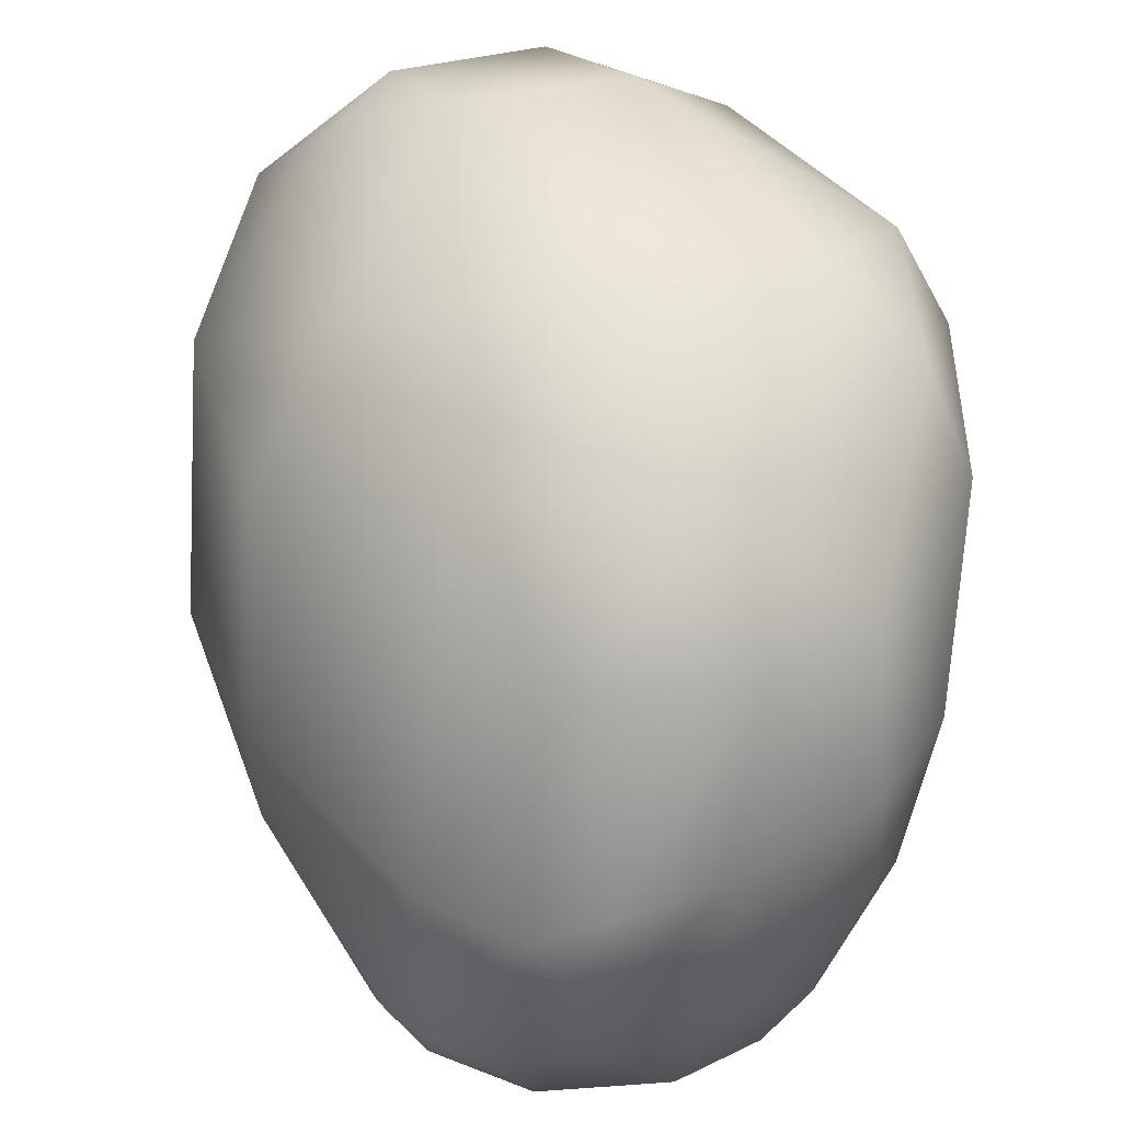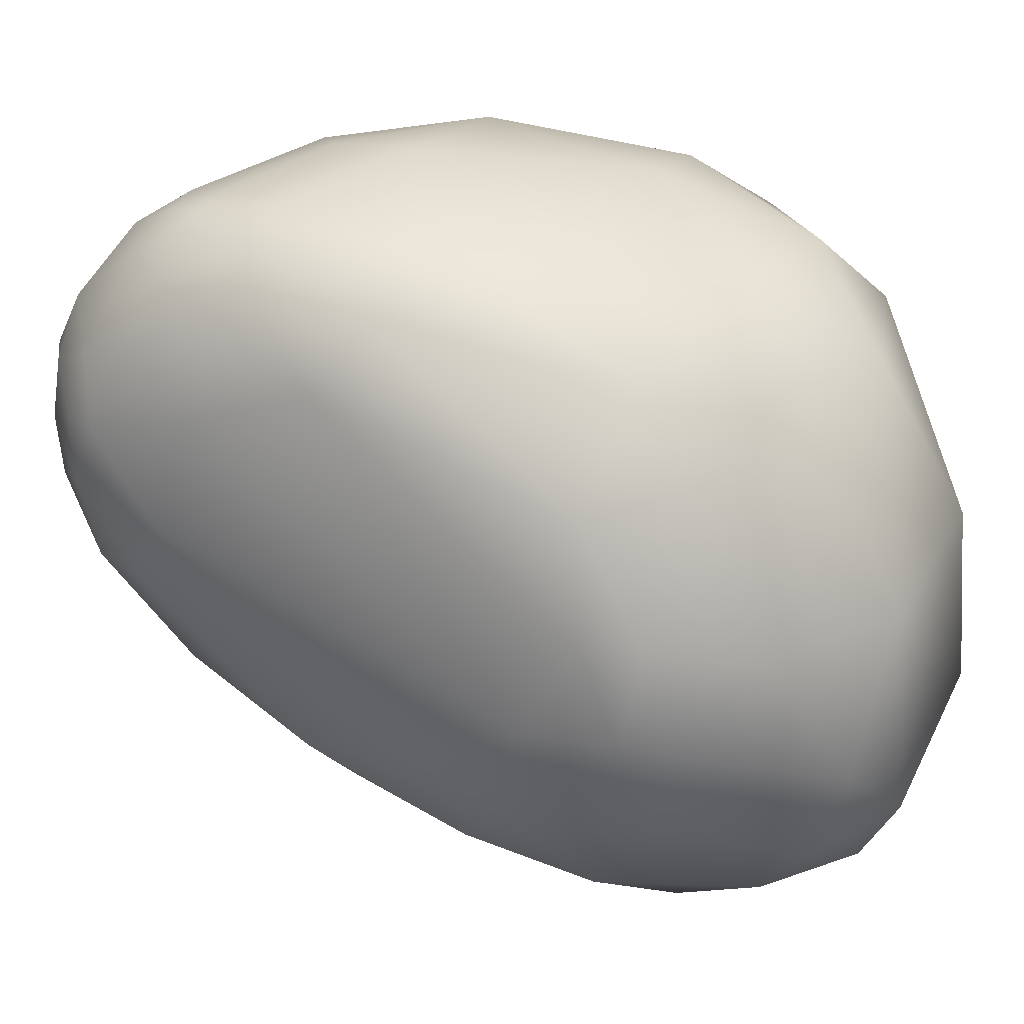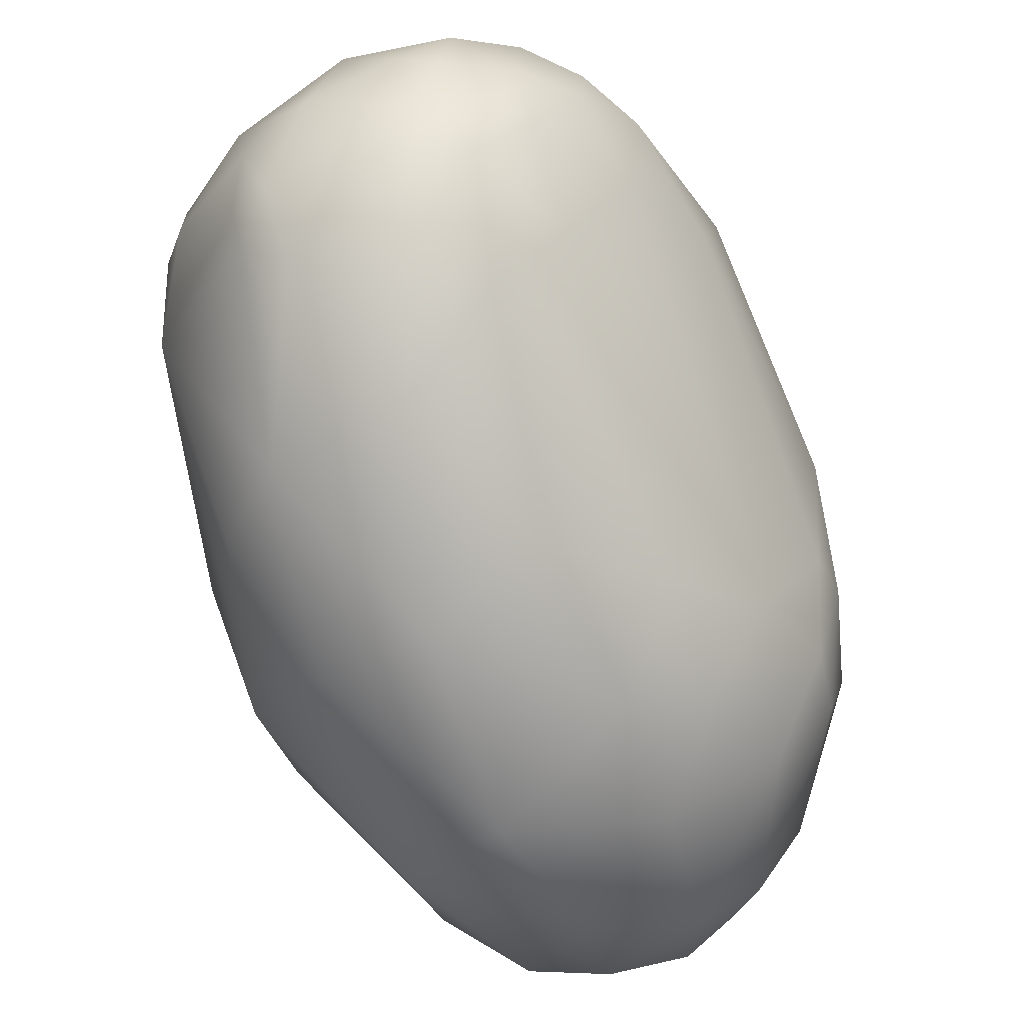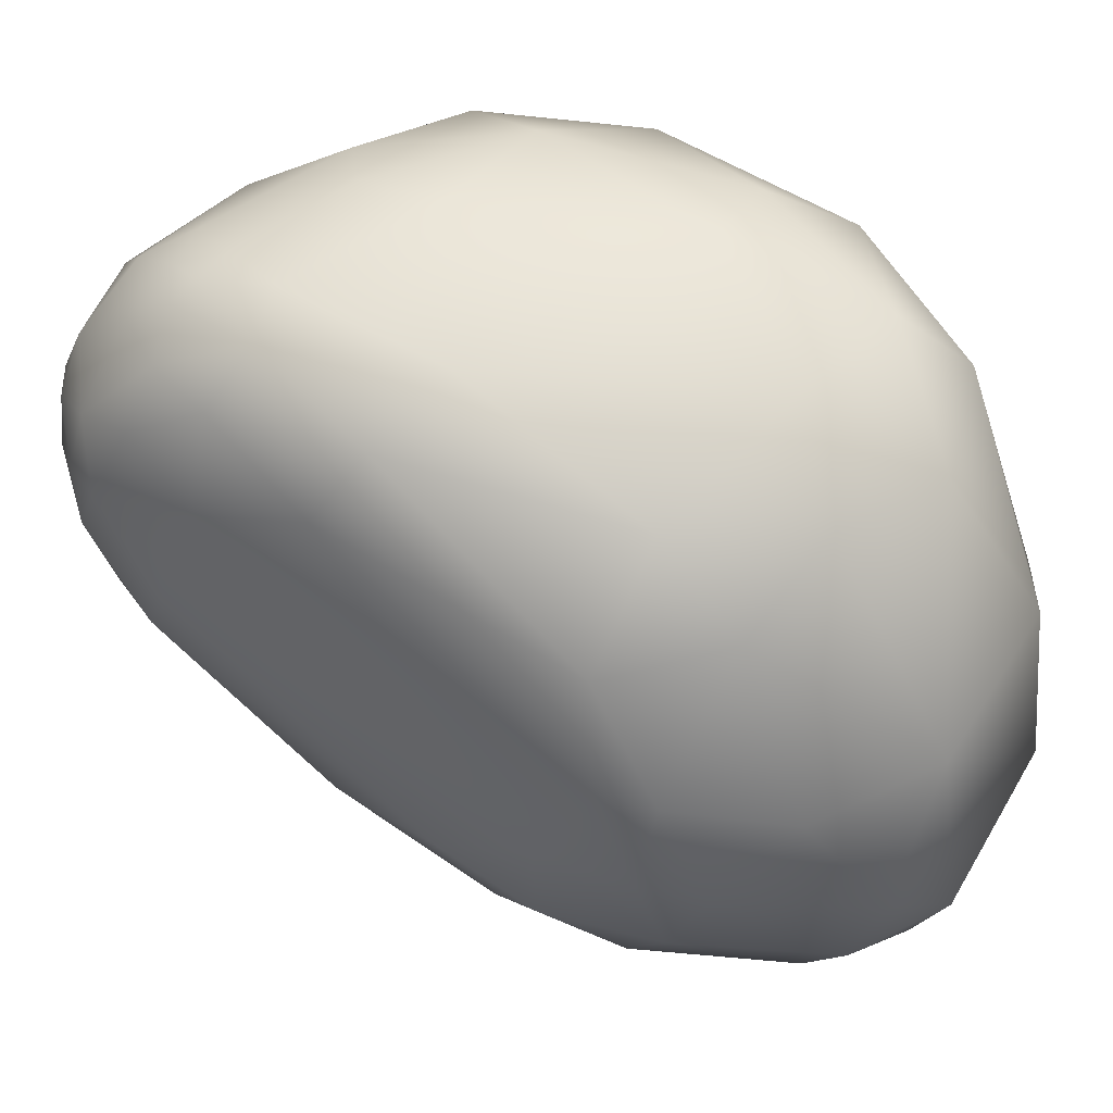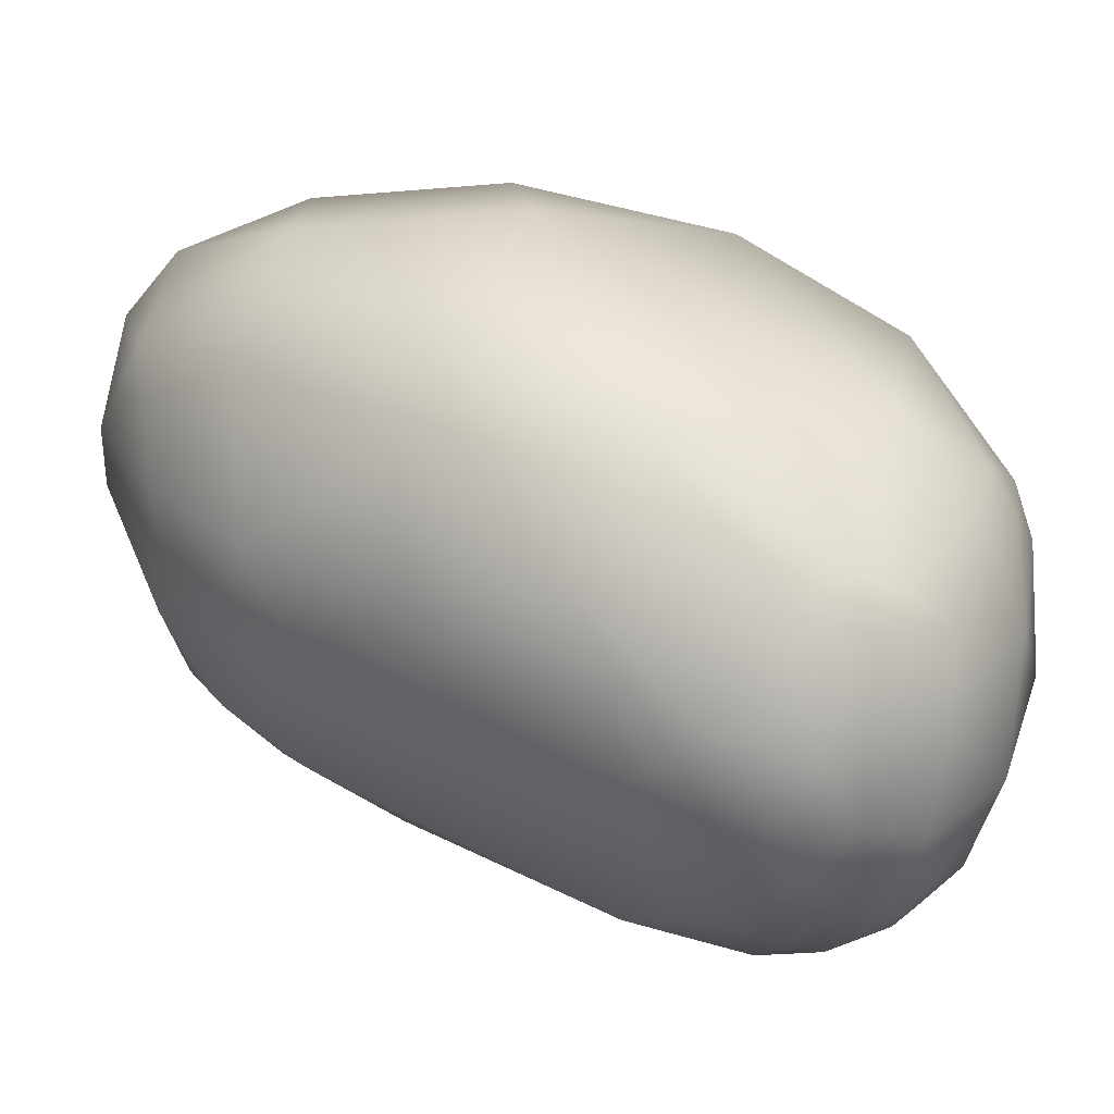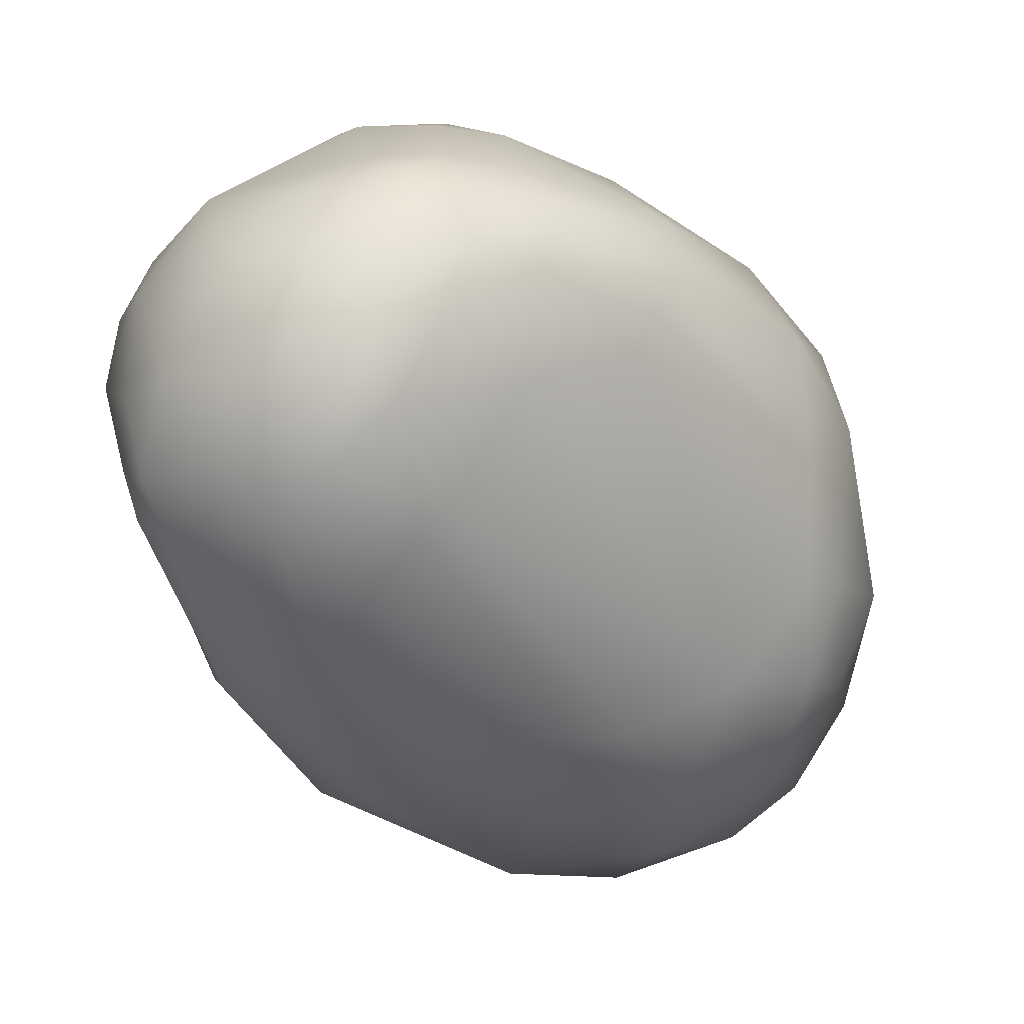
<metadata>
{"format":"obj","ext":"obj","renderer":"f3d","projection":"perspective","resolution":1024,"background":"white","views":[{"elev":40.7,"azim":-64.9,"up":"+Y"},{"elev":10.9,"azim":54.3,"up":"+Z"},{"elev":-41.9,"azim":-22.1,"up":"+Z"},{"elev":28.6,"azim":60.2,"up":"+Z"},{"elev":-39.0,"azim":-130.8,"up":"+Y"},{"elev":1.5,"azim":-5.6,"up":"+Z"}]}
</metadata>
<code>
v -7.074 -74.8 1532
v -7.403 -75.01 1534
v -7.265 -75.16 1534
v -7.046 -75.2 1534
v -7.502 -74.95 1533
v -6.899 -75.04 1535
v -6.73 -75.23 1533
v -6.578 -75.34 1534
v -6.345 -75.28 1534
v -6.128 -74.89 1535
v -8.322 -74.21 1533
v -8.379 -73.79 1533
v -8.491 -73.8 1533
v -8.029 -74.14 1532
v -7.65 -72.76 1531
v -8.478 -73.9 1534
v -8.389 -73.33 1535
v -8.713 -72.72 1534
v -8.099 -74.54 1534
v -7.683 -74.27 1535
v -7.758 -73.01 1536
v -6.761 -74.49 1536
v -6.366 -74.08 1536
v -6.38 -72.59 1536
v -6.029 -74.47 1536
v -8.591 -71.94 1533
v -7.73 -71.74 1531
v -8.599 -72.38 1535
v -8.637 -71.98 1534
v -8.299 -72.12 1535
v -8.392 -71.65 1535
v -7.784 -71.43 1536
v -6.54 -71.32 1536
v -7.834 -69.86 1534
v -7.206 -69.85 1535
v -6.246 -74.83 1532
v -6.199 -75.3 1534
v -5.648 -75.15 1534
v -5.713 -74.92 1533
v -5.025 -74.86 1534
v -5.507 -74.93 1535
v -4.868 -74.75 1535
v -6.033 -72.53 1530
v -6.83 -73.93 1531
v -5.419 -73.46 1531
v -3.968 -74.27 1534
v -5.709 -74.65 1536
v -5.649 -74.42 1536
v -5.689 -74.1 1536
v -5.68 -72.9 1536
v -5.045 -73.97 1536
v -4.989 -72.45 1536
v -4.786 -74.33 1535
v -3.624 -73.88 1535
v -3.592 -73.13 1535
v -6.71 -71.56 1530
v -6.821 -69.83 1531
v -5.467 -71.25 1537
v -4.098 -69.81 1536
v -3.698 -70.52 1536
v -7.167 -69.03 1533
v -5.985 -68.57 1531
v -6.55 -68.69 1535
v -5.614 -67.9 1533
v -6.008 -69.71 1536
v -4.025 -68.83 1536
v -3.884 -73.2 1531
v -4.138 -72.48 1530
v -3.253 -72.54 1530
v -2.809 -72.83 1531
v -2.076 -72.7 1533
v -2.106 -72.64 1532
v -2.075 -72.09 1534
v -5.202 -69.81 1529
v -4.805 -71.12 1529
v -3.611 -70.27 1529
v -3.311 -71.56 1529
v -1.478 -71.63 1534
v -2.29 -70.6 1535
v -1.561 -70.74 1534
v -1.664 -69.49 1534
v -3.65 -69.01 1529
v -4.161 -67.99 1530
v -3.953 -67.53 1531
v -3.354 -67.78 1530
v -2.853 -67.56 1532
v -4.041 -68.1 1535
v -2.714 -69.35 1535
v -2.572 -68.61 1535
v -1.992 -72.3 1531
v -2.246 -71.82 1530
v -1.604 -71.75 1531
v -1.694 -72.26 1532
v -2.924 -69.32 1529
v -2.386 -70.24 1529
v -1.722 -70.22 1530
v -2.056 -69.27 1530
v -1.202 -70.22 1531
v -1.538 -69.23 1530
v -1.119 -71.19 1532
v -0.9227 -69.9 1532
v -2.416 -68.64 1530
v -1.892 -68.11 1531
v -1.607 -68.45 1533
g grp1
f 7 5 1
f 36 39 7
f 7 1 36
f 19 3 2
f 3 4 2
f 19 5 3
f 4 6 2
f 3 5 7
f 7 8 3
f 3 8 4
f 8 9 4
f 9 6 4
f 6 10 22
f 39 37 7
f 7 37 8
f 37 9 8
f 6 9 10
f 18 13 16
f 11 19 16
f 12 14 11
f 12 11 13
f 13 11 16
f 12 13 26
f 5 11 14
f 5 19 11
f 14 12 15
f 15 12 26
f 1 5 14
f 44 14 15
f 1 14 44
f 20 17 19
f 19 17 16
f 20 21 17
f 16 17 18
f 17 28 18
f 19 2 20
f 2 6 20
f 6 22 20
f 22 21 20
f 23 21 22
f 21 23 24
f 22 10 25
f 23 22 25
f 23 25 49
f 49 50 23
f 24 23 50
f 47 25 10
f 25 47 48
f 49 25 48
f 27 15 26
f 13 18 26
f 18 29 26
f 18 28 29
f 28 31 29
f 17 30 28
f 17 21 30
f 34 26 29
f 28 30 31
f 30 32 31
f 21 32 30
f 29 31 34
f 35 34 31
f 31 32 35
f 63 34 35
f 32 21 33
f 24 33 21
f 32 33 35
f 50 58 24
f 24 58 33
f 58 65 33
f 65 35 33
f 34 63 61
f 61 26 34
f 63 35 65
f 36 67 39
f 37 38 9
f 9 38 41
f 10 9 41
f 39 40 37
f 40 38 37
f 38 42 41
f 67 70 39
f 70 40 39
f 70 46 40
f 40 42 38
f 10 41 47
f 47 41 53
f 53 41 42
f 15 56 43
f 75 43 56
f 36 1 44
f 44 15 43
f 44 45 36
f 36 45 67
f 45 44 43
f 46 42 40
f 51 49 48
f 52 50 51
f 50 49 51
f 47 53 48
f 48 53 51
f 53 42 54
f 53 54 55
f 51 53 55
f 55 52 51
f 52 55 60
f 46 54 42
f 55 54 73
f 27 56 15
f 26 57 27
f 56 27 57
f 74 56 57
f 75 56 74
f 52 58 50
f 58 59 65
f 60 58 52
f 60 59 58
f 60 88 59
f 61 57 26
f 62 61 64
f 61 62 57
f 74 57 62
f 87 63 66
f 64 61 63
f 64 63 87
f 86 64 87
f 65 66 63
f 59 66 65
f 88 66 59
f 43 75 68
f 68 67 45
f 68 45 43
f 68 69 67
f 70 67 69
f 68 75 77
f 68 77 69
f 69 77 91
f 70 69 91
f 70 90 72
f 70 91 90
f 70 72 46
f 71 54 46
f 71 73 54
f 72 71 46
f 72 93 71
f 71 93 78
f 71 78 73
f 76 75 74
f 76 77 75
f 76 74 82
f 76 82 94
f 76 95 77
f 60 79 88
f 55 79 60
f 81 88 79
f 55 73 79
f 80 79 73
f 80 81 79
f 78 101 80
f 73 78 80
f 102 94 82
f 83 74 62
f 84 83 62
f 62 64 84
f 84 64 86
f 82 74 83
f 85 102 82
f 83 85 82
f 84 85 83
f 89 86 87
f 85 84 86
f 88 89 66
f 87 66 89
f 89 88 81
f 104 89 81
f 93 72 90
f 91 92 90
f 90 92 93
f 92 100 93
f 76 94 95
f 77 95 91
f 91 95 96
f 92 91 96
f 94 97 95
f 98 92 96
f 100 92 98
f 95 97 96
f 96 97 99
f 96 99 98
f 99 103 101
f 80 101 81
f 78 93 100
f 78 100 101
f 101 104 81
f 98 101 100
f 98 99 101
f 102 97 94
f 103 102 85
f 86 103 85
f 102 99 97
f 102 103 99
f 86 104 103
f 89 104 86
f 101 103 104

</code>
